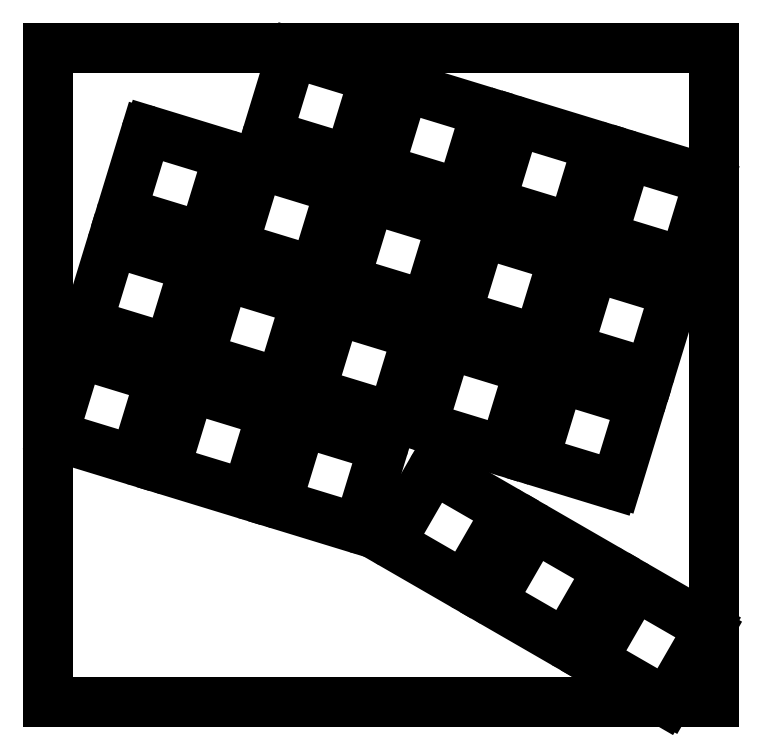
<metadata>
{"format":"dxf","ext":"dxf","renderer":"ezdxf+matplotlib","layout":"modelspace","background":"white","min_lineweight":24,"dpi":150}
</metadata>
<code>
0
SECTION
2
ENTITIES
0
LINE
8
0
10
38.59
20
-14.44
11
51.02
21
-18.24
0
LINE
8
0
10
34.5
20
-27.83
11
46.93
21
-31.63
0
LINE
8
0
10
37.97
20
-14.77
11
34.16
21
-27.2
0
LINE
8
0
10
51.35
20
-18.86
11
47.55
21
-31.3
0
ARC
8
0
10
38.44
20
-14.92
40
0.5
50
73
51
163
0
ARC
8
0
10
50.88
20
-18.72
40
0.5
50
343
51
73
0
ARC
8
0
10
34.64
20
-27.35
40
0.5
50
163
51
253
0
ARC
8
0
10
47.07
20
-31.15
40
0.5
50
253
51
343
0
LINE
8
0
10
56.81
20
-20.01
11
69.24
21
-23.81
0
LINE
8
0
10
52.71
20
-33.4
11
65.15
21
-37.2
0
LINE
8
0
10
56.18
20
-20.34
11
52.38
21
-32.77
0
LINE
8
0
10
69.57
20
-24.43
11
65.77
21
-36.87
0
ARC
8
0
10
56.66
20
-20.49
40
0.5
50
73
51
163
0
ARC
8
0
10
69.09
20
-24.29
40
0.5
50
343
51
73
0
ARC
8
0
10
52.86
20
-32.92
40
0.5
50
163
51
253
0
ARC
8
0
10
65.29
20
-36.72
40
0.5
50
253
51
343
0
LINE
8
0
10
75.03
20
-25.58
11
87.46
21
-29.38
0
LINE
8
0
10
70.93
20
-38.97
11
83.36
21
-42.77
0
LINE
8
0
10
74.4
20
-25.91
11
70.6
21
-38.34
0
LINE
8
0
10
87.79
20
-30
11
83.99
21
-42.43
0
ARC
8
0
10
74.88
20
-26.06
40
0.5
50
73
51
163
0
ARC
8
0
10
87.31
20
-29.86
40
0.5
50
343
51
73
0
ARC
8
0
10
71.08
20
-38.49
40
0.5
50
163
51
253
0
ARC
8
0
10
83.51
20
-42.29
40
0.5
50
253
51
343
0
LINE
8
0
10
93.24
20
-31.15
11
105.7
21
-34.95
0
LINE
8
0
10
89.15
20
-44.54
11
101.6
21
-48.34
0
LINE
8
0
10
92.62
20
-31.48
11
88.82
21
-43.91
0
LINE
8
0
10
106
20
-35.57
11
102.2
21
-48
0
ARC
8
0
10
93.1
20
-31.63
40
0.5
50
73
51
163
0
ARC
8
0
10
105.5
20
-35.43
40
0.5
50
343
51
73
0
ARC
8
0
10
89.3
20
-44.06
40
0.5
50
163
51
253
0
ARC
8
0
10
101.7
20
-47.86
40
0.5
50
253
51
343
0
LINE
8
0
10
14.8
20
-27.09
11
27.23
21
-30.89
0
LINE
8
0
10
10.71
20
-40.47
11
23.14
21
-44.28
0
LINE
8
0
10
14.18
20
-27.42
11
10.38
21
-39.85
0
LINE
8
0
10
27.57
20
-31.51
11
23.77
21
-43.94
0
ARC
8
0
10
14.66
20
-27.56
40
0.5
50
73
51
163
0
ARC
8
0
10
27.09
20
-31.37
40
0.5
50
343
51
73
0
ARC
8
0
10
10.86
20
-40
40
0.5
50
163
51
253
0
ARC
8
0
10
23.29
20
-43.8
40
0.5
50
253
51
343
0
LINE
8
0
10
33.02
20
-32.66
11
45.45
21
-36.46
0
LINE
8
0
10
28.93
20
-46.04
11
41.36
21
-49.85
0
LINE
8
0
10
32.4
20
-32.99
11
28.59
21
-45.42
0
LINE
8
0
10
45.78
20
-37.08
11
41.98
21
-49.51
0
ARC
8
0
10
32.87
20
-33.13
40
0.5
50
73
51
163
0
ARC
8
0
10
45.31
20
-36.94
40
0.5
50
343
51
73
0
ARC
8
0
10
29.07
20
-45.57
40
0.5
50
163
51
253
0
ARC
8
0
10
41.51
20
-49.37
40
0.5
50
253
51
343
0
LINE
8
0
10
51.24
20
-38.23
11
63.67
21
-42.03
0
LINE
8
0
10
47.14
20
-51.61
11
59.58
21
-55.41
0
LINE
8
0
10
50.61
20
-38.56
11
46.81
21
-50.99
0
LINE
8
0
10
64
20
-42.65
11
60.2
21
-55.08
0
ARC
8
0
10
51.09
20
-38.7
40
0.5
50
73
51
163
0
ARC
8
0
10
63.52
20
-42.5
40
0.5
50
343
51
73
0
ARC
8
0
10
47.29
20
-51.14
40
0.5
50
163
51
253
0
ARC
8
0
10
59.72
20
-54.94
40
0.5
50
253
51
343
0
LINE
8
0
10
69.46
20
-43.8
11
81.89
21
-47.6
0
LINE
8
0
10
65.36
20
-57.18
11
77.79
21
-60.98
0
LINE
8
0
10
68.83
20
-44.13
11
65.03
21
-56.56
0
LINE
8
0
10
82.22
20
-48.22
11
78.42
21
-60.65
0
ARC
8
0
10
69.31
20
-44.27
40
0.5
50
73
51
163
0
ARC
8
0
10
81.74
20
-48.07
40
0.5
50
343
51
73
0
ARC
8
0
10
65.51
20
-56.71
40
0.5
50
163
51
253
0
ARC
8
0
10
77.94
20
-60.51
40
0.5
50
253
51
343
0
LINE
8
0
10
87.67
20
-49.37
11
100.1
21
-53.17
0
LINE
8
0
10
83.58
20
-62.75
11
96.01
21
-66.55
0
LINE
8
0
10
87.05
20
-49.7
11
83.25
21
-62.13
0
LINE
8
0
10
100.4
20
-53.79
11
96.64
21
-66.22
0
ARC
8
0
10
87.53
20
-49.84
40
0.5
50
73
51
163
0
ARC
8
0
10
99.96
20
-53.64
40
0.5
50
343
51
73
0
ARC
8
0
10
83.73
20
-62.28
40
0.5
50
163
51
253
0
ARC
8
0
10
96.16
20
-66.08
40
0.5
50
253
51
343
0
LINE
8
0
10
9.233
20
-45.3
11
21.66
21
-49.1
0
LINE
8
0
10
5.14
20
-58.69
11
17.57
21
-62.49
0
LINE
8
0
10
8.608
20
-45.64
11
4.808
21
-58.07
0
LINE
8
0
10
22
20
-49.73
11
18.2
21
-62.16
0
ARC
8
0
10
9.087
20
-45.78
40
0.5
50
73
51
163
0
ARC
8
0
10
21.52
20
-49.58
40
0.5
50
343
51
73
0
ARC
8
0
10
5.286
20
-58.21
40
0.5
50
163
51
253
0
ARC
8
0
10
17.72
20
-62.01
40
0.5
50
253
51
343
0
LINE
8
0
10
27.45
20
-50.87
11
39.88
21
-54.67
0
LINE
8
0
10
23.36
20
-64.26
11
35.79
21
-68.06
0
LINE
8
0
10
26.83
20
-51.21
11
23.03
21
-63.64
0
LINE
8
0
10
40.21
20
-55.3
11
36.41
21
-67.73
0
ARC
8
0
10
27.3
20
-51.35
40
0.5
50
73
51
163
0
ARC
8
0
10
39.74
20
-55.15
40
0.5
50
343
51
73
0
ARC
8
0
10
23.5
20
-63.78
40
0.5
50
163
51
253
0
ARC
8
0
10
35.94
20
-67.58
40
0.5
50
253
51
343
0
LINE
8
0
10
45.67
20
-56.44
11
58.1
21
-60.24
0
LINE
8
0
10
41.57
20
-69.83
11
54.01
21
-73.63
0
LINE
8
0
10
45.04
20
-56.78
11
41.24
21
-69.21
0
LINE
8
0
10
58.43
20
-60.87
11
54.63
21
-73.3
0
ARC
8
0
10
45.52
20
-56.92
40
0.5
50
73
51
163
0
ARC
8
0
10
57.95
20
-60.72
40
0.5
50
343
51
73
0
ARC
8
0
10
41.72
20
-69.35
40
0.5
50
163
51
253
0
ARC
8
0
10
54.15
20
-73.15
40
0.5
50
253
51
343
0
LINE
8
0
10
63.89
20
-62.01
11
76.32
21
-65.81
0
LINE
8
0
10
59.79
20
-75.4
11
72.22
21
-79.2
0
LINE
8
0
10
63.26
20
-62.34
11
59.46
21
-74.78
0
LINE
8
0
10
76.65
20
-66.44
11
72.85
21
-78.87
0
ARC
8
0
10
63.74
20
-62.49
40
0.5
50
73
51
163
0
ARC
8
0
10
76.17
20
-66.29
40
0.5
50
343
51
73
0
ARC
8
0
10
59.94
20
-74.92
40
0.5
50
163
51
253
0
ARC
8
0
10
72.37
20
-78.72
40
0.5
50
253
51
343
0
LINE
8
0
10
82.1
20
-67.58
11
94.54
21
-71.38
0
LINE
8
0
10
78.01
20
-80.97
11
90.44
21
-84.77
0
LINE
8
0
10
81.48
20
-67.91
11
77.68
21
-80.35
0
LINE
8
0
10
94.87
20
-72.01
11
91.07
21
-84.44
0
ARC
8
0
10
81.96
20
-68.06
40
0.5
50
73
51
163
0
ARC
8
0
10
94.39
20
-71.86
40
0.5
50
343
51
73
0
ARC
8
0
10
78.16
20
-80.49
40
0.5
50
163
51
253
0
ARC
8
0
10
90.59
20
-84.29
40
0.5
50
253
51
343
0
LINE
8
0
10
3.663
20
-63.52
11
16.1
21
-67.32
0
LINE
8
0
10
-0.4301
20
-76.91
11
12
21
-80.71
0
LINE
8
0
10
3.039
20
-63.85
11
-0.762
21
-76.29
0
LINE
8
0
10
16.43
20
-67.95
11
12.63
21
-80.38
0
ARC
8
0
10
3.517
20
-64
40
0.5
50
73
51
163
0
ARC
8
0
10
15.95
20
-67.8
40
0.5
50
343
51
73
0
ARC
8
0
10
-0.2839
20
-76.43
40
0.5
50
163
51
253
0
ARC
8
0
10
12.15
20
-80.23
40
0.5
50
253
51
343
0
LINE
8
0
10
21.88
20
-69.09
11
34.31
21
-72.89
0
LINE
8
0
10
17.79
20
-82.48
11
30.22
21
-86.28
0
LINE
8
0
10
21.26
20
-69.42
11
17.46
21
-81.86
0
LINE
8
0
10
34.64
20
-73.52
11
30.84
21
-85.95
0
ARC
8
0
10
21.73
20
-69.57
40
0.5
50
73
51
163
0
ARC
8
0
10
34.17
20
-73.37
40
0.5
50
343
51
73
0
ARC
8
0
10
17.93
20
-82
40
0.5
50
163
51
253
0
ARC
8
0
10
30.37
20
-85.8
40
0.5
50
253
51
343
0
LINE
8
0
10
40.1
20
-74.66
11
52.53
21
-78.46
0
LINE
8
0
10
36.01
20
-88.05
11
48.44
21
-91.85
0
LINE
8
0
10
39.47
20
-74.99
11
35.67
21
-87.42
0
LINE
8
0
10
52.86
20
-79.09
11
49.06
21
-91.52
0
ARC
8
0
10
39.95
20
-75.14
40
0.5
50
73
51
163
0
ARC
8
0
10
52.38
20
-78.94
40
0.5
50
343
51
73
0
ARC
8
0
10
36.15
20
-87.57
40
0.5
50
163
51
253
0
ARC
8
0
10
48.58
20
-91.37
40
0.5
50
253
51
343
0
LINE
8
0
10
61.5
20
-82.41
11
72.75
21
-88.91
0
LINE
8
0
10
54.5
20
-94.54
11
65.75
21
-101
0
LINE
8
0
10
60.81
20
-82.6
11
54.31
21
-93.86
0
LINE
8
0
10
72.94
20
-89.6
11
66.44
21
-100.9
0
ARC
8
0
10
61.25
20
-82.85
40
0.5
50
60
51
150
0
ARC
8
0
10
72.5
20
-89.35
40
0.5
50
330
51
60
0
ARC
8
0
10
54.75
20
-94.11
40
0.5
50
150
51
240
0
ARC
8
0
10
66
20
-100.6
40
0.5
50
240
51
330
0
LINE
8
0
10
77.99
20
-91.94
11
89.25
21
-98.44
0
LINE
8
0
10
70.99
20
-104.1
11
82.25
21
-110.6
0
LINE
8
0
10
77.31
20
-92.12
11
70.81
21
-103.4
0
LINE
8
0
10
89.44
20
-99.12
11
82.94
21
-110.4
0
ARC
8
0
10
77.74
20
-92.37
40
0.5
50
60
51
150
0
ARC
8
0
10
89
20
-98.87
40
0.5
50
330
51
60
0
ARC
8
0
10
71.24
20
-103.6
40
0.5
50
150
51
240
0
ARC
8
0
10
82.5
20
-110.1
40
0.5
50
240
51
330
0
LINE
8
0
10
94.49
20
-101.5
11
105.8
21
-108
0
LINE
8
0
10
87.49
20
-113.6
11
98.75
21
-120.1
0
LINE
8
0
10
93.81
20
-101.6
11
87.31
21
-112.9
0
LINE
8
0
10
105.9
20
-108.6
11
99.43
21
-119.9
0
ARC
8
0
10
94.24
20
-101.9
40
0.5
50
60
51
150
0
ARC
8
0
10
105.5
20
-108.4
40
0.5
50
330
51
60
0
ARC
8
0
10
87.74
20
-113.2
40
0.5
50
150
51
240
0
ARC
8
0
10
99
20
-119.7
40
0.5
50
240
51
330
0
LINE
8
0
10
-1.692
20
-120.3
11
106.9
21
-120.3
0
LINE
8
0
10
-1.692
20
-13.51
11
106.9
21
-13.51
0
LINE
8
0
10
-1.692
20
-120.3
11
-1.692
21
-13.51
0
LINE
8
0
10
106.9
20
-120.3
11
106.9
21
-13.51
0
ENDSEC
0
EOF

</code>
